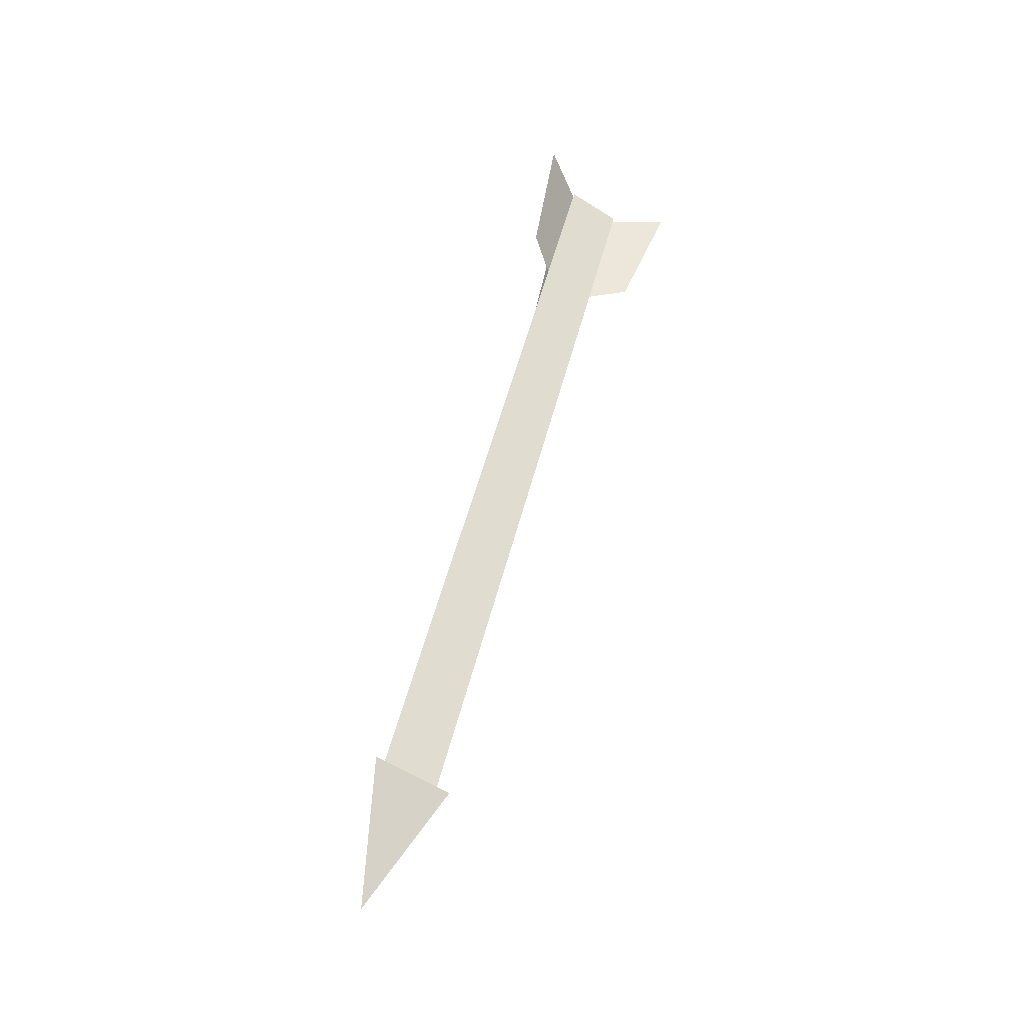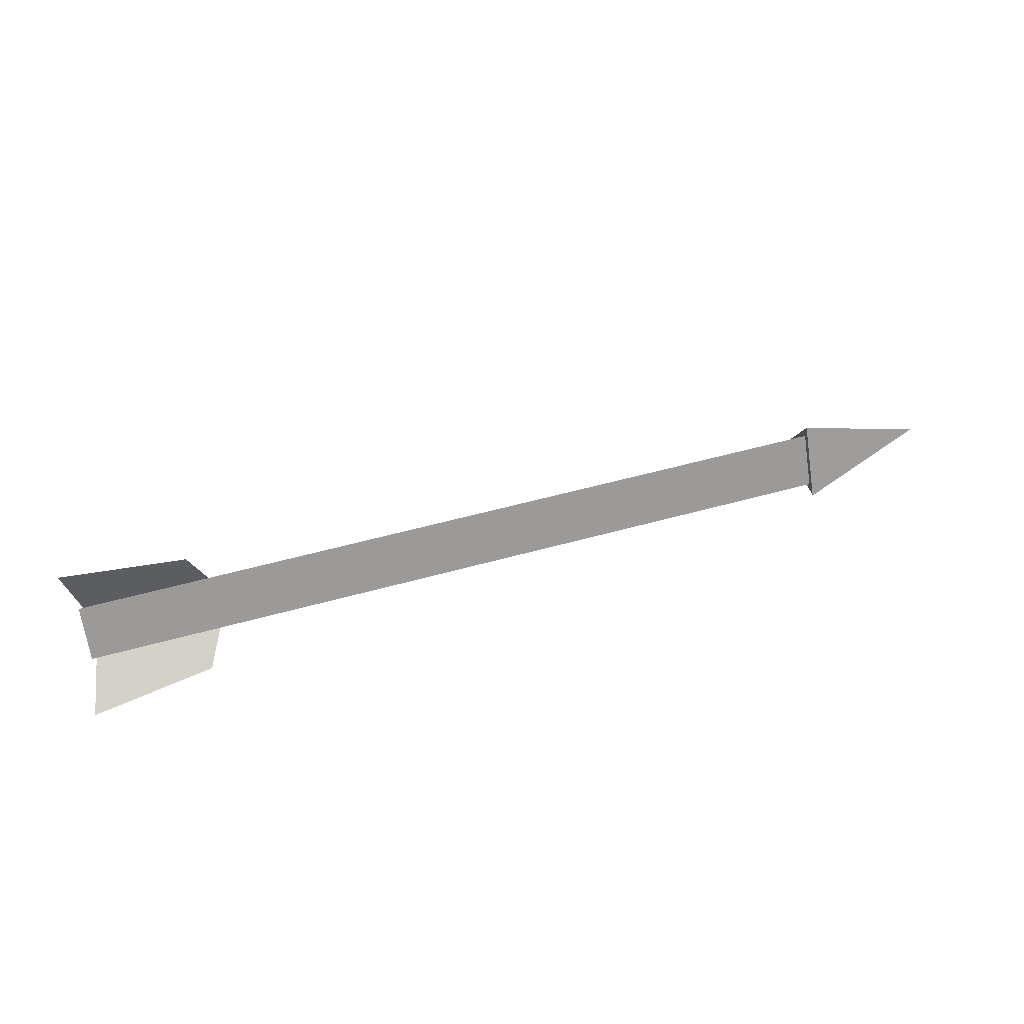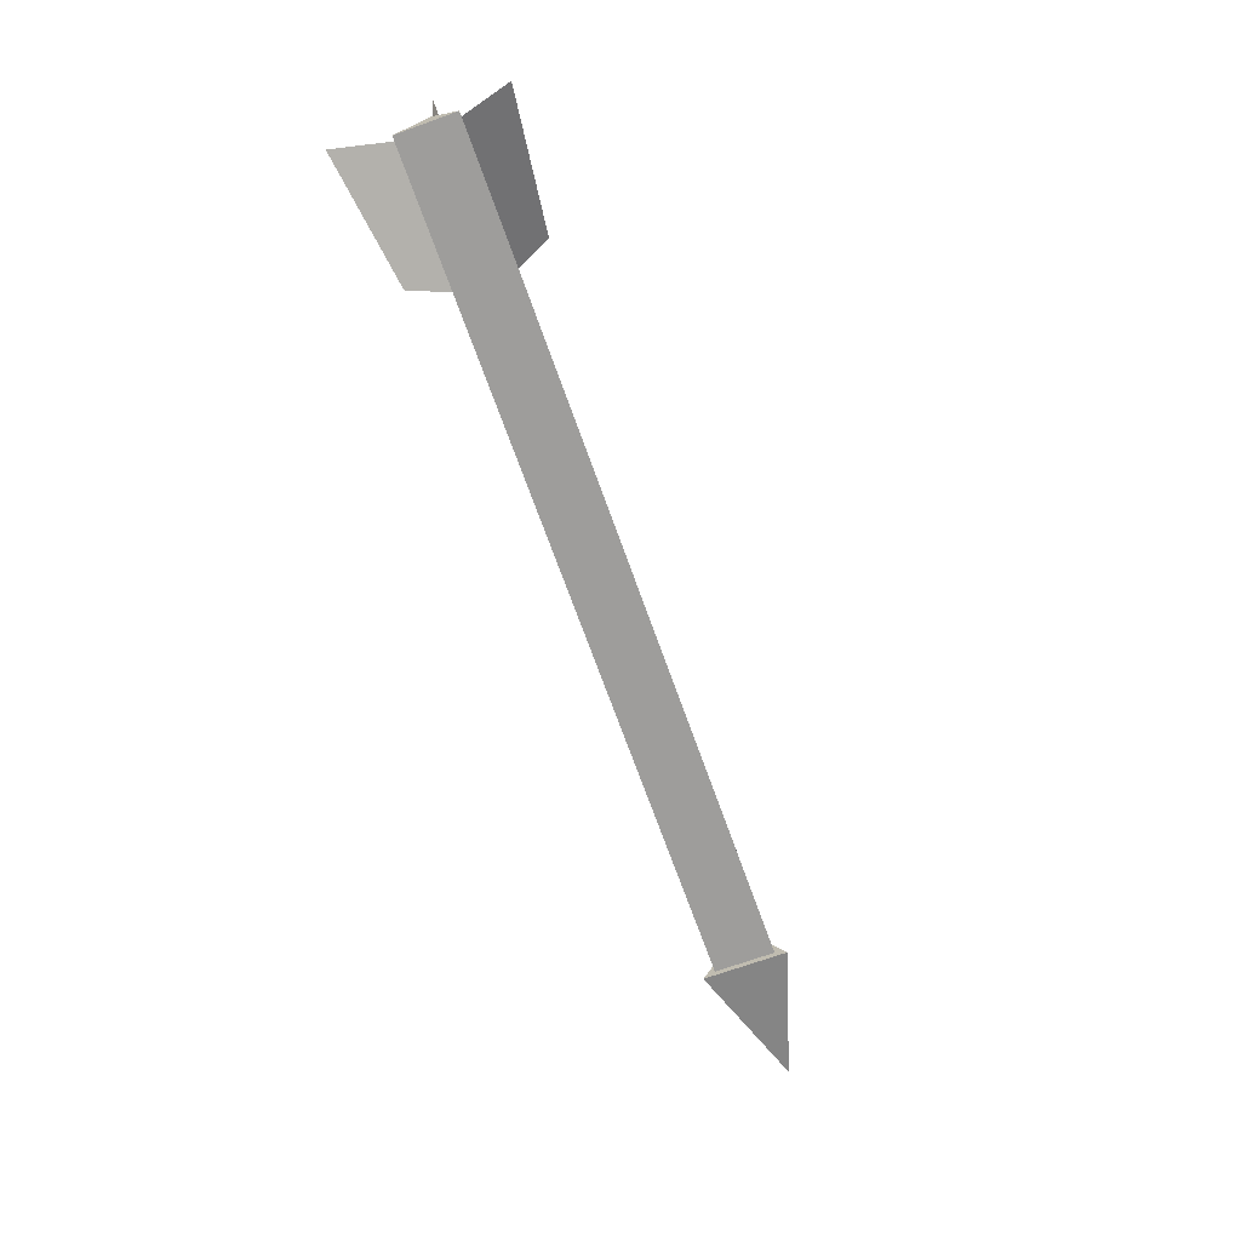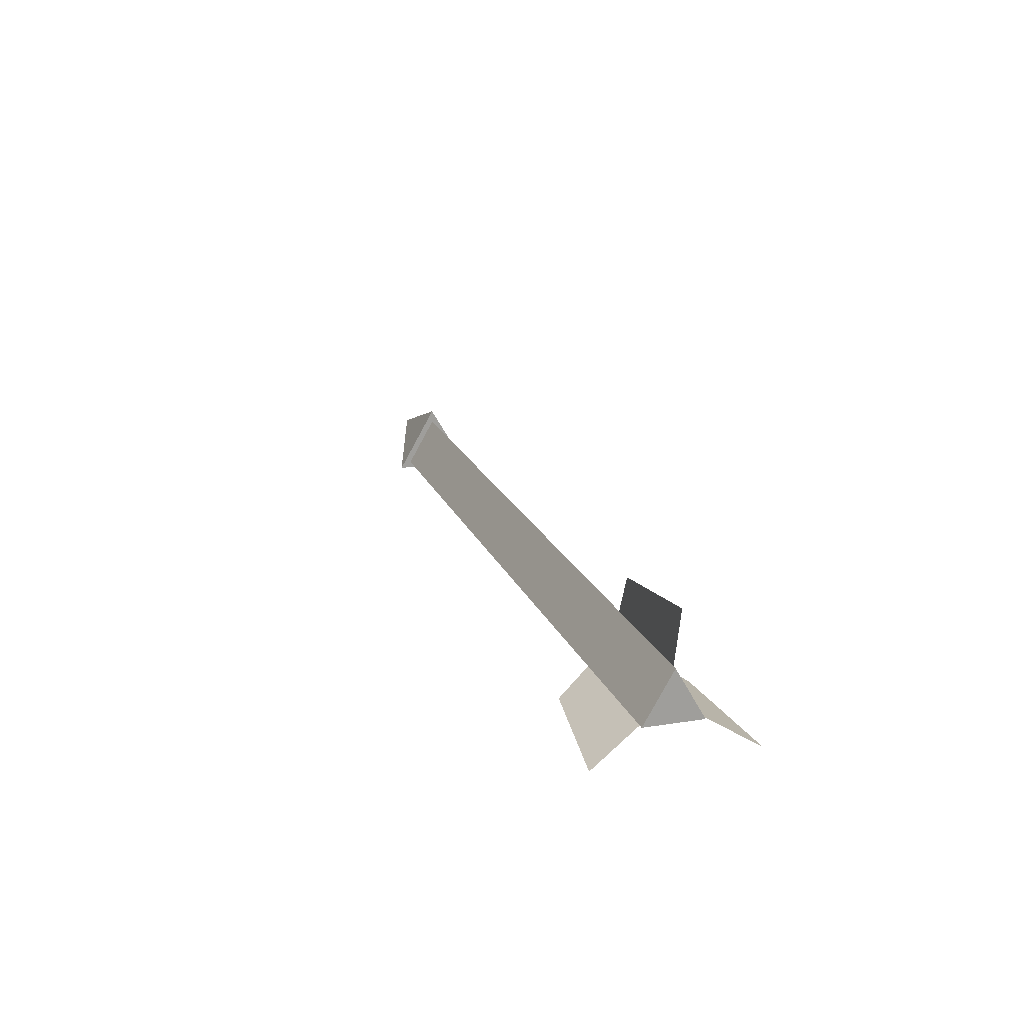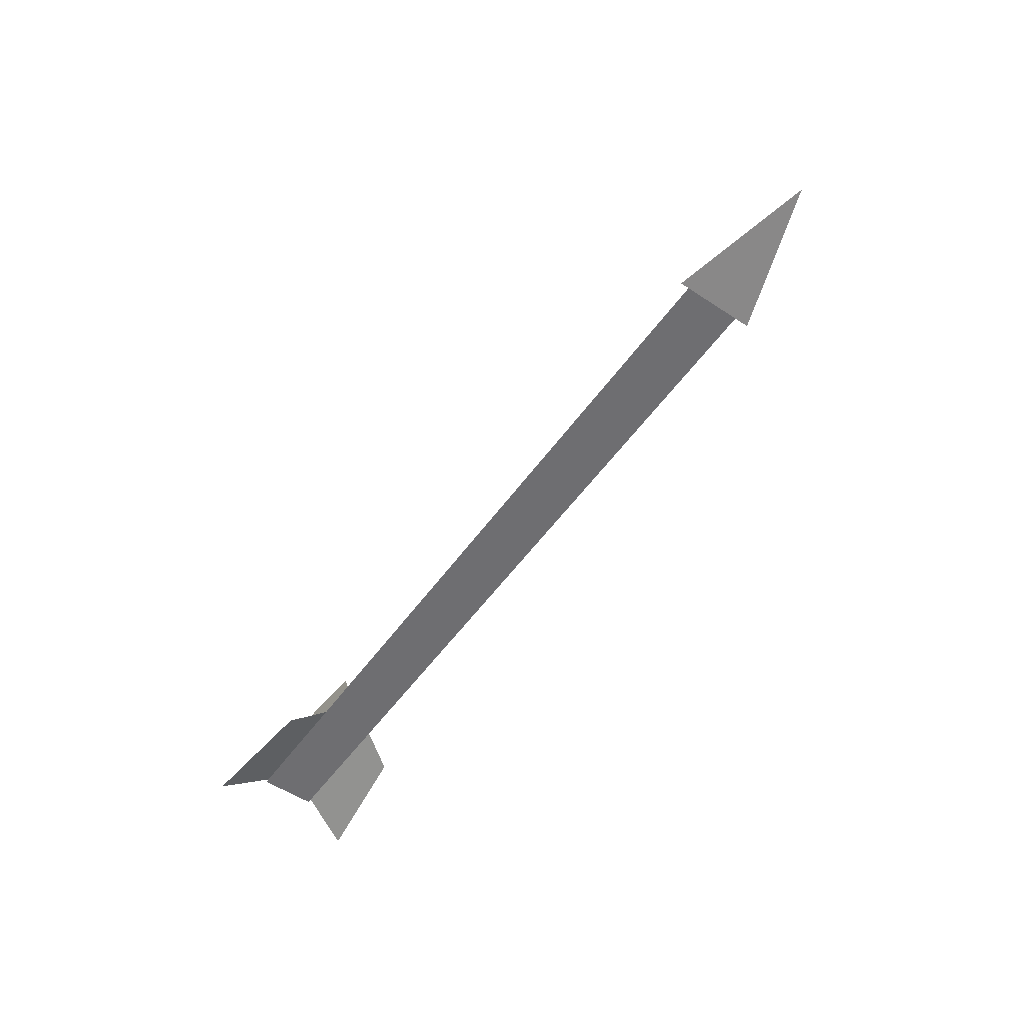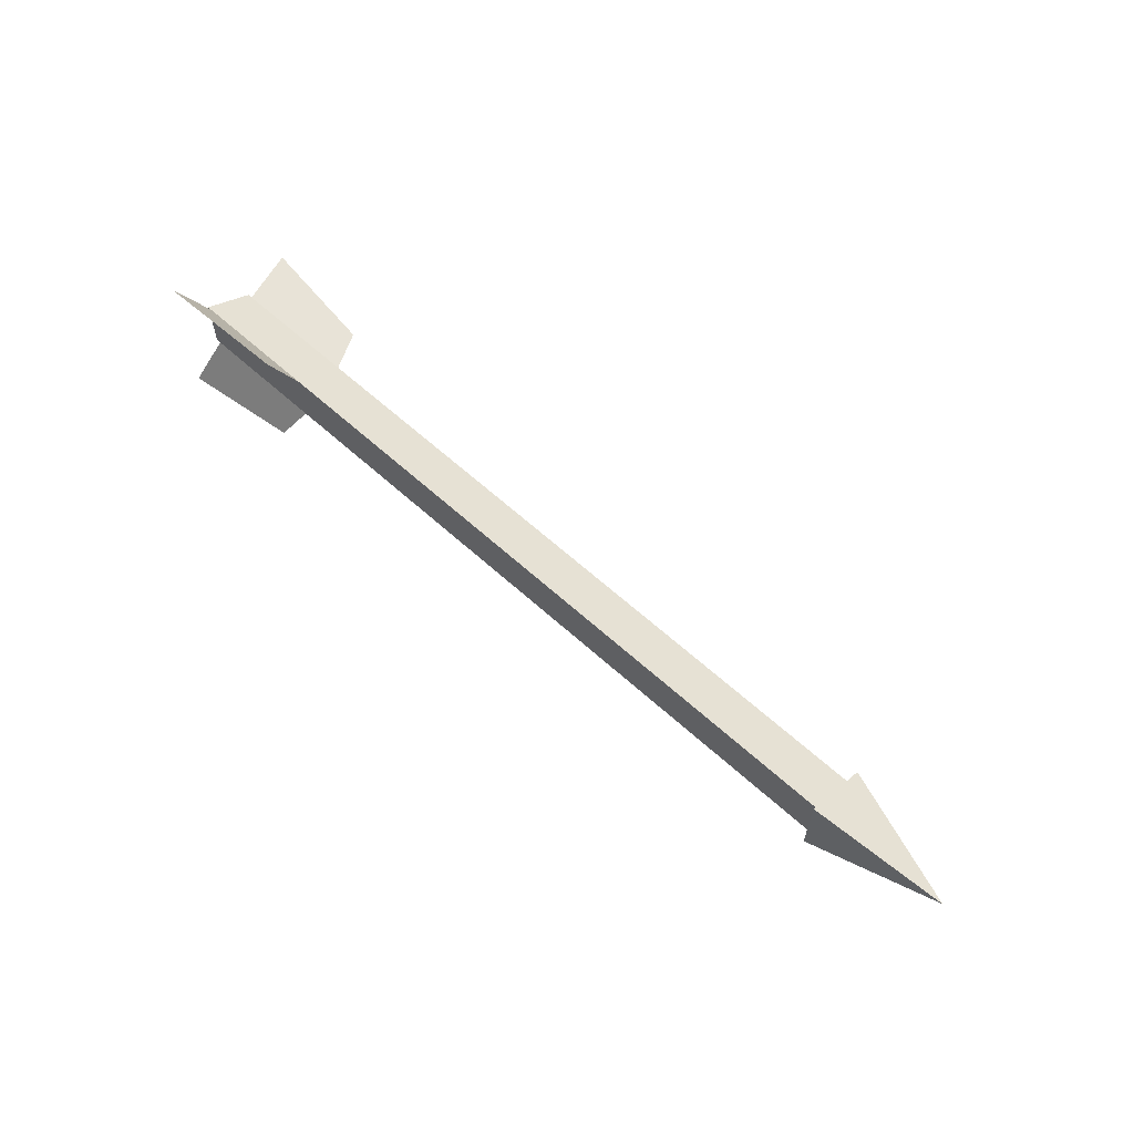
<metadata>
{"format":"obj","ext":"obj","renderer":"f3d","projection":"perspective","resolution":1024,"background":"white","views":[{"elev":53.3,"azim":104.2,"up":"+Z"},{"elev":51.4,"azim":-17.0,"up":"+Y"},{"elev":-70.7,"azim":-70.3,"up":"+Y"},{"elev":18.5,"azim":-107.1,"up":"+Y"},{"elev":-54.4,"azim":55.0,"up":"+Y"},{"elev":61.7,"azim":42.8,"up":"+Z"}]}
</metadata>
<code>
o Circle
v -0.89 0.035 -0
v -0.89 -0.0175 0.03031
v -0.89 -0.0175 -0.03031
v -0.05 0.035 -0
v -0.05 -0.0175 0.03031
v -0.05 -0.0175 -0.03031
v -0.05 0.049 -0
v -0.05 -0.0245 0.04244
v -0.05 -0.0245 -0.04244
v 0.09 0 -0
v -0.9 0.095 -0
v -0.768 0.076 -0
v -0.88 0.015 -0
v -0.74 0.015 -0
v -0.9 -0.0475 0.08227
v -0.768 -0.038 0.06582
v -0.88 -0.0075 0.01299
v -0.74 -0.0075 0.01299
v -0.9 -0.0475 -0.08227
v -0.768 -0.038 -0.06582
v -0.88 -0.0075 -0.01299
v -0.74 -0.0075 -0.01299
f 1 2 5
f 1 5 4
f 6 5 2
f 6 2 3
f 1 4 6
f 1 6 3
f 2 1 3
f 9 8 7
f 8 10 7
f 9 10 8
f 10 9 7
f 14 13 11
f 14 11 12
f 18 17 15
f 18 15 16
f 22 21 19
f 22 19 20

</code>
